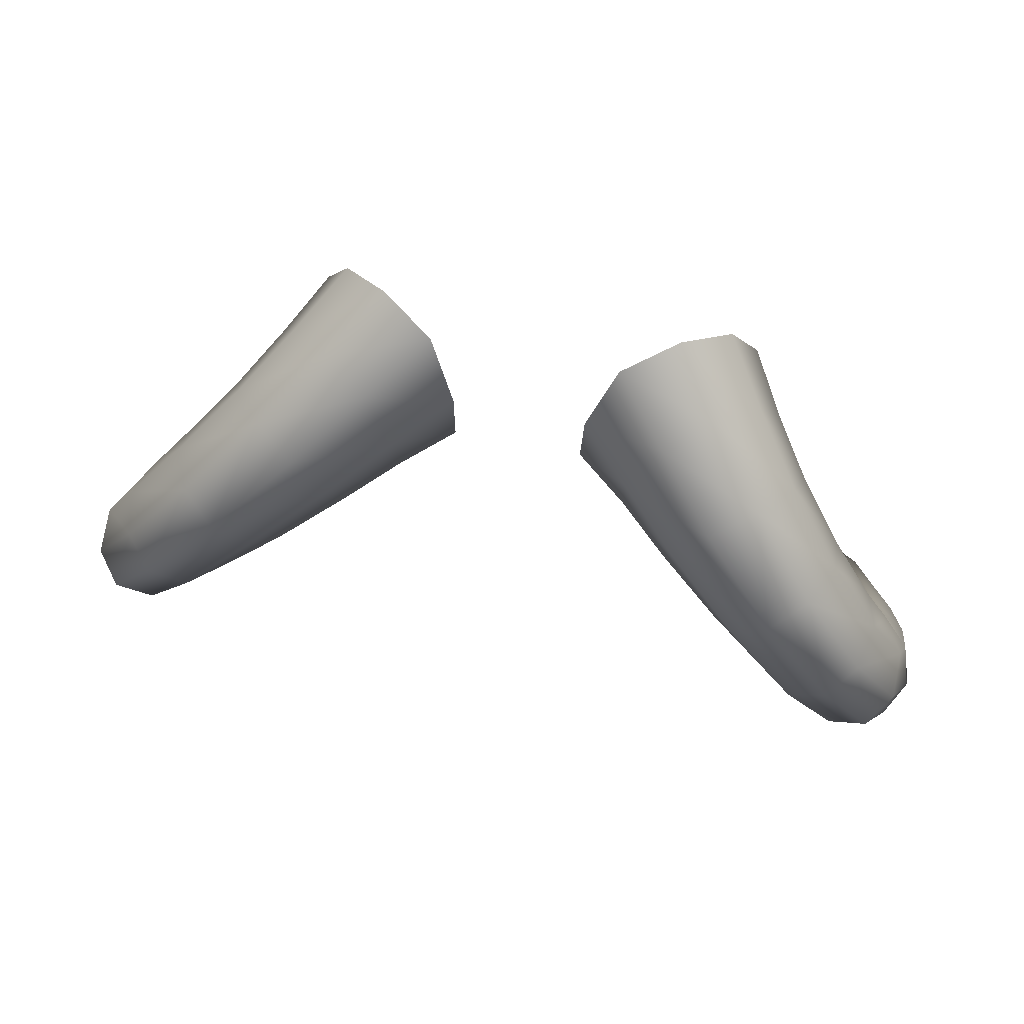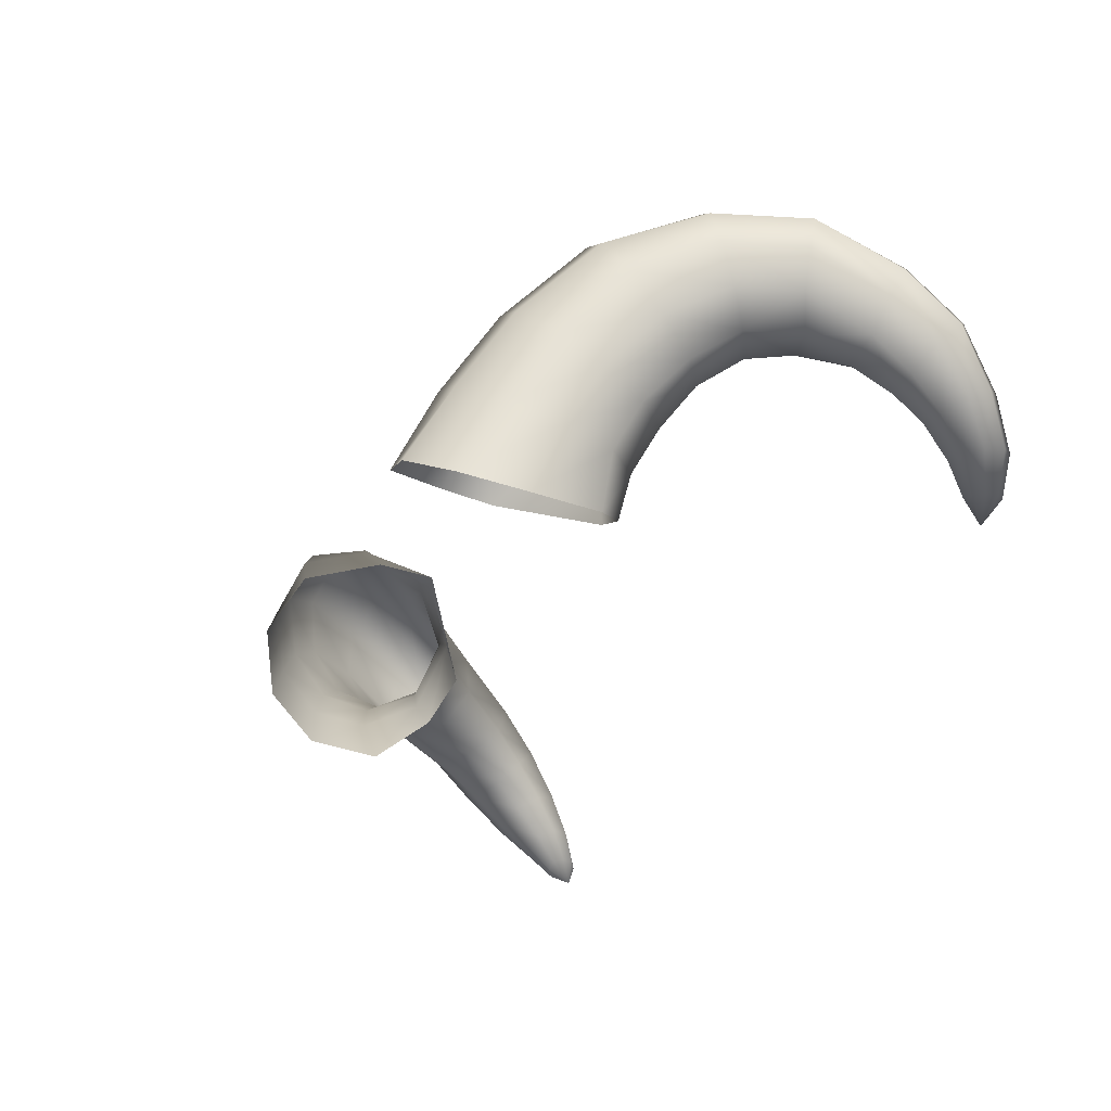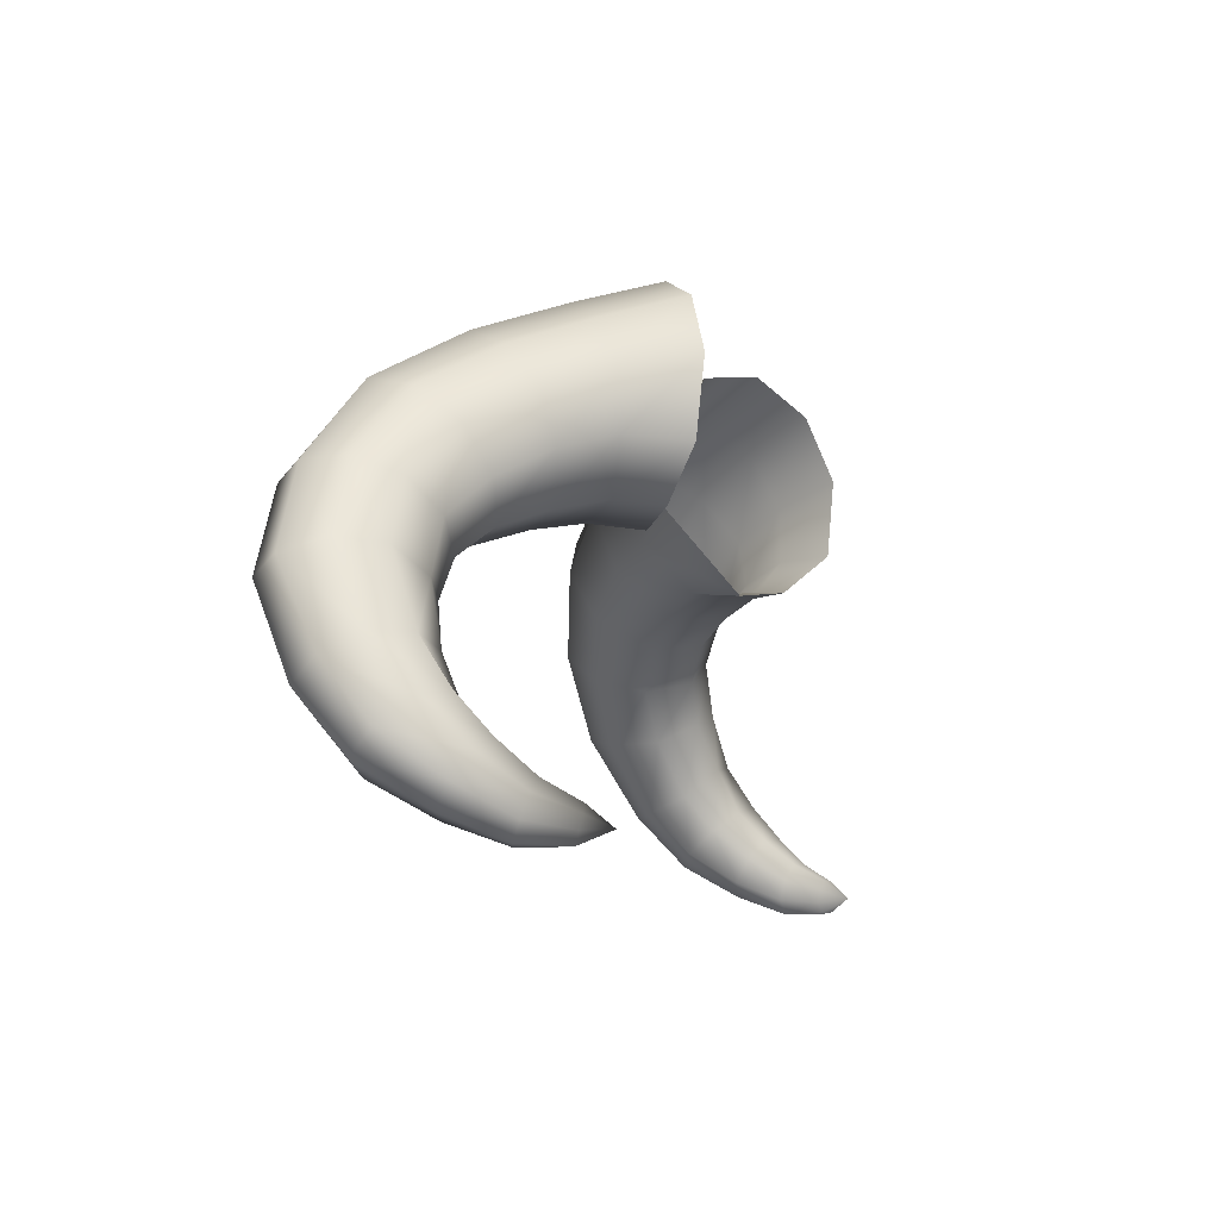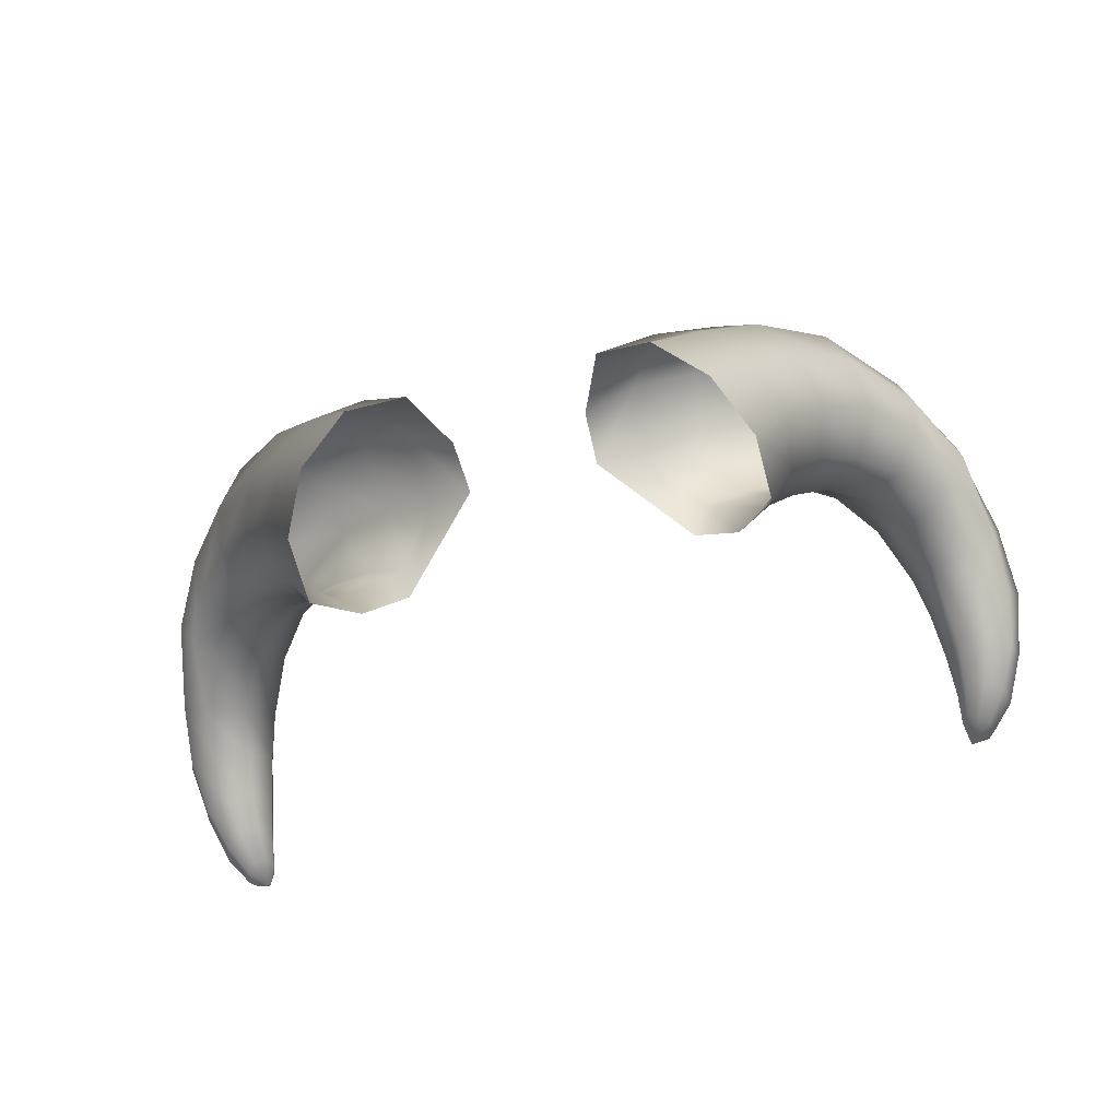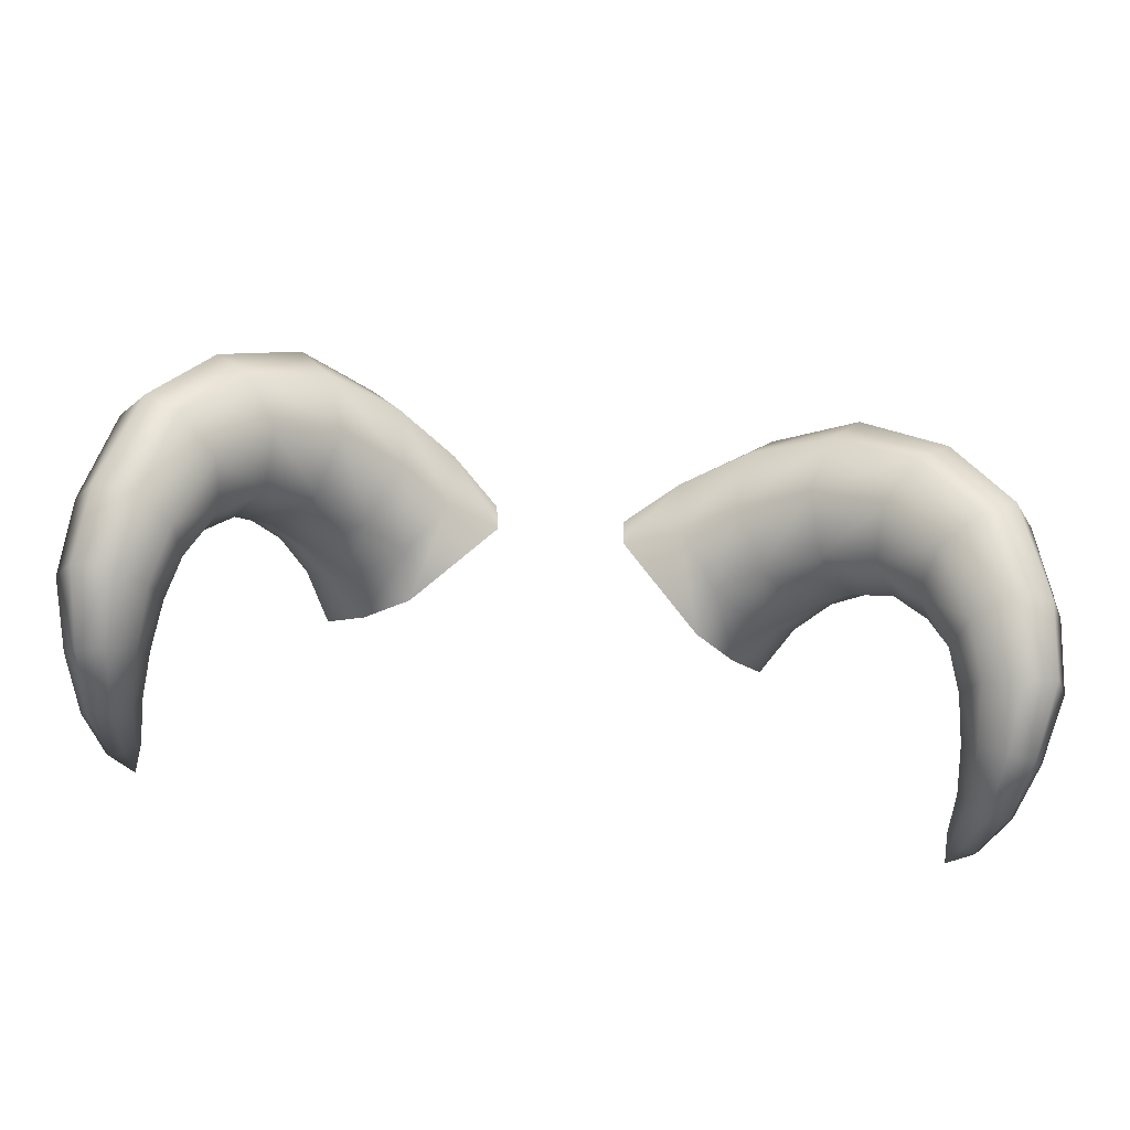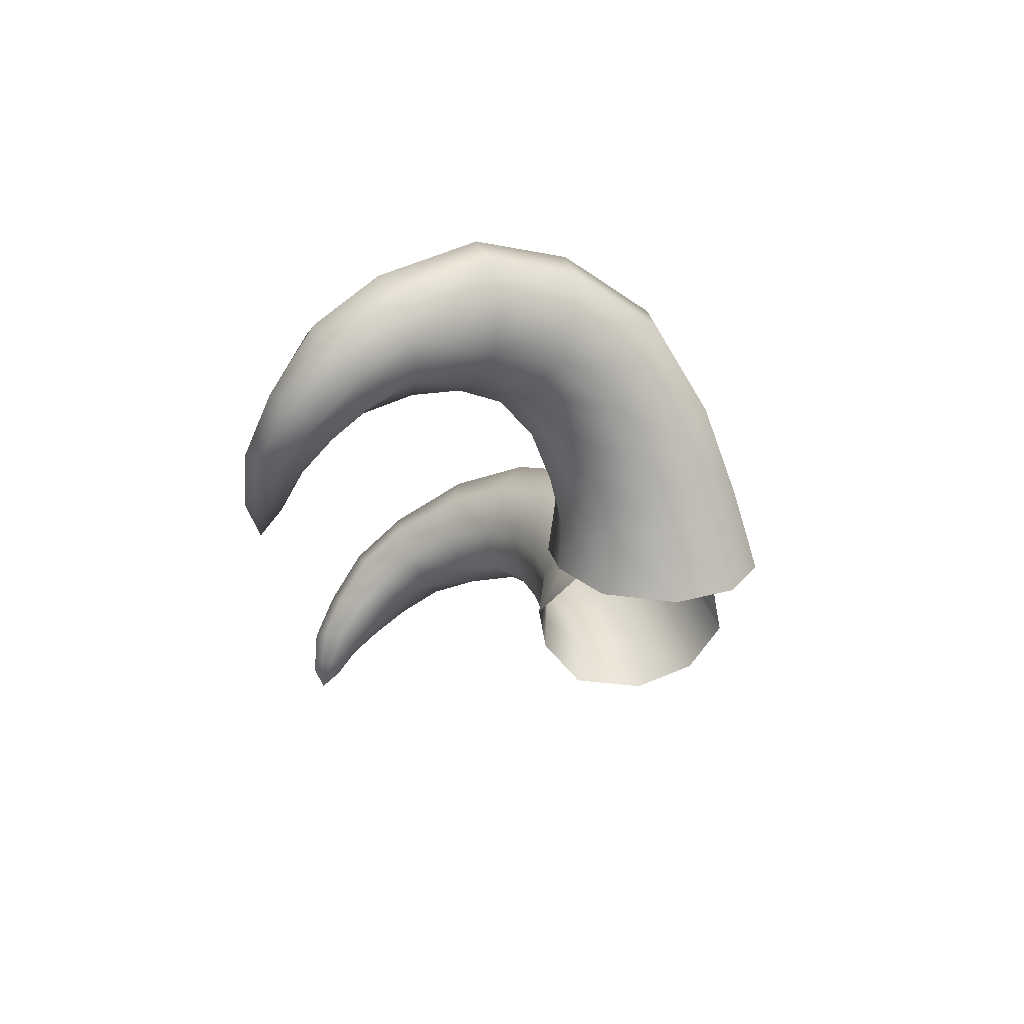
<metadata>
{"format":"obj","ext":"obj","renderer":"f3d","projection":"perspective","resolution":1024,"background":"white","views":[{"elev":66.4,"azim":-168.9,"up":"+Z"},{"elev":-40.0,"azim":59.3,"up":"+Y"},{"elev":-11.1,"azim":-71.4,"up":"+Z"},{"elev":-62.8,"azim":13.7,"up":"+Y"},{"elev":-60.1,"azim":172.1,"up":"+Z"},{"elev":-16.0,"azim":-91.1,"up":"+Y"}]}
</metadata>
<code>
g pm0229_01_BodyDSkin
v -0.224 1.297 0.4003
v -0.2365 1.273 0.3572
v -0.2269 1.288 0.3472
v -0.2116 1.313 0.3941
v -0.1981 1.301 0.4447
v -0.184 1.318 0.4392
v -0.1644 1.287 0.487
v -0.1461 1.304 0.4838
v -0.13 1.255 0.515
v -0.1082 1.273 0.5122
v -0.07707 1.237 0.5292
v -0.1018 1.219 0.5326
v -0.04889 1.203 0.5394
v -0.07696 1.184 0.5463
v -0.1236 1.199 0.5168
v -0.1019 1.165 0.5299
v -0.1347 1.187 0.4911
v -0.1171 1.154 0.499
v -0.132 1.187 0.4621
v -0.1181 1.158 0.4602
v -0.1471 1.209 0.4544
v -0.1535 1.215 0.4794
v -0.1665 1.23 0.4391
v -0.1765 1.24 0.4609
v -0.1851 1.243 0.42
v -0.1991 1.254 0.4338
v -0.2141 1.253 0.4029
v -0.198 1.243 0.3923
v -0.2168 1.24 0.3667
v -0.1948 1.239 0.3633
v -0.1477 1.232 0.5013
v -0.176 1.262 0.4781
v -0.204 1.276 0.443
v -0.2243 1.274 0.4055
v -0.1483 1.235 0.423
v -0.1294 1.216 0.4332
v -0.1669 1.246 0.4067
v -0.181 1.247 0.3861
v -0.2321 1.253 0.3652
v -0.2327 1.234 0.3402
v -0.2389 1.248 0.328
v -0.2304 1.262 0.3179
v -0.2163 1.225 0.3441
v -0.1977 1.229 0.3399
v -0.2306 1.22 0.3076
v -0.2236 1.228 0.297
v -0.2195 1.197 0.2936
v -0.2166 1.194 0.3044
v -0.2266 1.213 0.3194
v -0.2146 1.202 0.2856
v -0.2074 1.194 0.311
v -0.2134 1.21 0.326
v -0.1977 1.198 0.311
v -0.1993 1.215 0.3245
v -0.2049 1.177 0.297
v -0.2067 1.178 0.2904
v -0.2037 1.181 0.285
v -0.1943 1.181 0.3016
v -0.1998 1.178 0.3012
v -0.193 1.168 0.2918
v -0.2269 1.288 0.3472
v -0.2072 1.289 0.3403
v -0.1932 1.312 0.3824
v -0.2116 1.313 0.3941
v -0.1744 1.293 0.3764
v -0.1886 1.276 0.3404
v -0.1707 1.266 0.3762
v -0.1838 1.255 0.3477
v -0.181 1.247 0.3861
v -0.1948 1.239 0.3633
v -0.1669 1.246 0.4067
v -0.1521 1.267 0.4011
v -0.1483 1.235 0.423
v -0.1283 1.257 0.4198
v -0.1509 1.295 0.4092
v -0.1195 1.284 0.4373
v -0.1657 1.316 0.4247
v -0.1293 1.302 0.4636
v -0.184 1.318 0.4392
v -0.1461 1.304 0.4838
v -0.1294 1.216 0.4332
v -0.1024 1.237 0.4316
v -0.08674 1.261 0.4539
v -0.092 1.275 0.4875
v -0.1082 1.273 0.5122
v -0.1128 1.196 0.4396
v -0.08154 1.219 0.4378
v -0.09865 1.177 0.4387
v -0.0759 1.193 0.4339
v -0.06088 1.239 0.4608
v -0.03392 1.221 0.4728
v -0.06118 1.246 0.5
v -0.03488 1.217 0.5032
v -0.07707 1.237 0.5292
v -0.04889 1.203 0.5394
v -0.1128 1.196 0.4396
v -0.09865 1.177 0.4387
v -0.1893 1.241 0.3297
v -0.1977 1.229 0.3399
v -0.1949 1.256 0.3179
v -0.212 1.264 0.3124
v -0.2304 1.262 0.3179
v -0.2236 1.228 0.297
v -0.2094 1.233 0.2952
v -0.2146 1.202 0.2856
v -0.2048 1.205 0.285
v -0.1963 1.23 0.3019
v -0.1959 1.206 0.2922
v -0.1921 1.222 0.3141
v -0.193 1.202 0.3022
v -0.1993 1.215 0.3245
v -0.1977 1.198 0.311
v -0.2037 1.181 0.285
v -0.1978 1.183 0.2853
v -0.1929 1.184 0.29
v -0.1916 1.183 0.2962
v -0.1943 1.181 0.3016
v -0.193 1.168 0.2918
v 0.224 1.297 0.4003
v 0.2116 1.313 0.3941
v 0.2269 1.288 0.3472
v 0.2365 1.273 0.3572
v 0.1981 1.301 0.4447
v 0.184 1.318 0.4392
v 0.1644 1.287 0.487
v 0.1461 1.304 0.4838
v 0.13 1.255 0.515
v 0.1082 1.273 0.5122
v 0.07707 1.237 0.5292
v 0.1018 1.219 0.5326
v 0.04889 1.203 0.5394
v 0.07696 1.184 0.5463
v 0.1236 1.199 0.5168
v 0.1019 1.165 0.5299
v 0.1347 1.187 0.4911
v 0.1171 1.154 0.499
v 0.132 1.187 0.4621
v 0.1181 1.158 0.4602
v 0.1471 1.209 0.4544
v 0.1535 1.215 0.4794
v 0.1665 1.23 0.4391
v 0.1765 1.24 0.4609
v 0.1851 1.243 0.42
v 0.1991 1.254 0.4338
v 0.2141 1.253 0.4029
v 0.198 1.243 0.3923
v 0.2168 1.24 0.3667
v 0.1948 1.239 0.3633
v 0.1477 1.232 0.5013
v 0.176 1.262 0.4781
v 0.204 1.276 0.443
v 0.2243 1.274 0.4055
v 0.1128 1.196 0.4396
v 0.1294 1.216 0.4332
v 0.1483 1.235 0.423
v 0.1669 1.246 0.4067
v 0.181 1.247 0.3861
v 0.2321 1.253 0.3652
v 0.2327 1.234 0.3402
v 0.2389 1.248 0.328
v 0.2304 1.262 0.3179
v 0.2163 1.225 0.3441
v 0.1977 1.229 0.3399
v 0.2306 1.22 0.3076
v 0.2236 1.228 0.297
v 0.2195 1.197 0.2936
v 0.2166 1.194 0.3044
v 0.2266 1.213 0.3194
v 0.2146 1.202 0.2856
v 0.2074 1.194 0.311
v 0.2134 1.21 0.326
v 0.1977 1.198 0.311
v 0.1993 1.215 0.3245
v 0.2049 1.177 0.297
v 0.2067 1.178 0.2904
v 0.2037 1.181 0.285
v 0.1943 1.181 0.3016
v 0.1998 1.178 0.3012
v 0.193 1.168 0.2918
v 0.2269 1.288 0.3472
v 0.2116 1.313 0.3941
v 0.1932 1.312 0.3824
v 0.2072 1.289 0.3403
v 0.1744 1.293 0.3764
v 0.1886 1.276 0.3404
v 0.1707 1.266 0.3762
v 0.1838 1.255 0.3477
v 0.181 1.247 0.3861
v 0.1948 1.239 0.3633
v 0.1669 1.246 0.4067
v 0.1521 1.267 0.4011
v 0.1483 1.235 0.423
v 0.1283 1.257 0.4198
v 0.1509 1.295 0.4092
v 0.1195 1.284 0.4373
v 0.1657 1.316 0.4247
v 0.1293 1.302 0.4636
v 0.184 1.318 0.4392
v 0.1461 1.304 0.4838
v 0.1294 1.216 0.4332
v 0.1024 1.237 0.4316
v 0.08674 1.261 0.4539
v 0.092 1.275 0.4875
v 0.1082 1.273 0.5122
v 0.1128 1.196 0.4396
v 0.08154 1.219 0.4378
v 0.09865 1.177 0.4387
v 0.0759 1.193 0.4339
v 0.06088 1.239 0.4608
v 0.03392 1.221 0.4728
v 0.06118 1.246 0.5
v 0.03488 1.217 0.5032
v 0.07707 1.237 0.5292
v 0.04889 1.203 0.5394
v 0.09865 1.177 0.4387
v 0.1977 1.229 0.3399
v 0.1893 1.241 0.3297
v 0.1949 1.256 0.3179
v 0.212 1.264 0.3124
v 0.2304 1.262 0.3179
v 0.2236 1.228 0.297
v 0.2094 1.233 0.2952
v 0.2146 1.202 0.2856
v 0.2048 1.205 0.285
v 0.1963 1.23 0.3019
v 0.1959 1.206 0.2922
v 0.1921 1.222 0.3141
v 0.193 1.202 0.3022
v 0.1993 1.215 0.3245
v 0.1977 1.198 0.311
v 0.2037 1.181 0.285
v 0.1978 1.183 0.2853
v 0.1929 1.184 0.29
v 0.1916 1.183 0.2962
v 0.1943 1.181 0.3016
v 0.193 1.168 0.2918
g pm0229_01_BodyDSkin_0
f 3 2 1
f 4 3 1
f 4 1 5
f 6 4 5
f 6 5 7
f 8 6 7
f 8 7 9
f 10 8 9
f 10 9 11
f 9 12 11
f 11 12 13
f 12 14 13
f 14 12 15
f 16 14 15
f 16 15 17
f 18 16 17
f 18 17 19
f 20 18 19
f 19 17 21
f 17 22 21
f 17 15 22
f 21 22 23
f 22 24 23
f 23 24 25
f 24 26 25
f 25 26 27
f 28 25 27
f 28 27 29
f 30 28 29
f 15 31 22
f 22 31 24
f 31 32 24
f 24 32 26
f 32 33 26
f 26 33 27
f 33 34 27
f 21 23 35
f 36 21 35
f 23 25 37
f 35 23 37
f 25 28 38
f 37 25 38
f 38 28 30
f 15 12 31
f 12 9 31
f 31 9 32
f 9 7 32
f 32 7 33
f 7 5 33
f 33 5 34
f 5 1 34
f 34 1 39
f 1 2 39
f 34 39 27
f 39 29 27
f 40 39 2
f 41 40 2
f 41 2 3
f 42 41 3
f 43 29 39
f 40 43 39
f 43 44 29
f 44 30 29
f 45 41 42
f 46 45 42
f 47 45 46
f 47 48 45
f 48 49 45
f 49 40 41
f 45 49 41
f 50 47 46
f 48 51 49
f 51 52 49
f 52 43 40
f 49 52 40
f 51 53 52
f 53 54 52
f 54 44 43
f 52 54 43
f 55 48 47
f 56 55 47
f 56 47 50
f 57 56 50
f 58 53 51
f 59 58 51
f 59 51 48
f 55 59 48
f 60 58 59
f 60 56 57
f 60 55 56
f 60 59 55
f 63 62 61
f 64 63 61
f 63 65 62
f 65 66 62
f 65 67 66
f 67 68 66
f 67 69 68
f 69 70 68
f 71 69 67
f 72 71 67
f 72 67 65
f 73 71 72
f 74 73 72
f 74 72 75
f 75 72 65
f 75 65 63
f 76 74 75
f 76 75 77
f 77 75 63
f 77 63 64
f 78 76 77
f 78 77 79
f 79 77 64
f 80 78 79
f 81 73 74
f 82 81 74
f 82 74 76
f 83 82 76
f 83 76 78
f 84 83 78
f 84 78 80
f 85 84 80
f 86 81 82
f 87 86 82
f 87 82 83
f 88 86 87
f 89 88 87
f 89 87 90
f 90 87 83
f 90 83 84
f 91 89 90
f 91 90 92
f 92 90 84
f 92 84 85
f 93 91 92
f 93 92 94
f 94 92 85
f 95 93 94
f 20 19 96
f 97 20 96
f 96 19 36
f 19 21 36
f 98 68 70
f 99 98 70
f 98 100 68
f 100 66 68
f 100 101 66
f 101 62 66
f 101 102 62
f 102 61 62
f 103 102 101
f 104 103 101
f 104 101 100
f 105 103 104
f 106 105 104
f 106 104 107
f 107 104 100
f 107 100 98
f 108 106 107
f 108 107 109
f 109 107 98
f 109 98 99
f 110 108 109
f 110 109 111
f 111 109 99
f 112 110 111
f 113 105 106
f 114 113 106
f 114 106 108
f 115 114 108
f 115 108 110
f 116 115 110
f 116 110 112
f 117 116 112
f 118 116 117
f 118 115 116
f 118 114 115
f 118 113 114
f 121 120 119
f 122 121 119
f 119 120 123
f 120 124 123
f 123 124 125
f 124 126 125
f 125 126 127
f 126 128 127
f 127 128 129
f 130 127 129
f 130 129 131
f 132 130 131
f 130 132 133
f 132 134 133
f 133 134 135
f 134 136 135
f 135 136 137
f 136 138 137
f 135 137 139
f 140 135 139
f 133 135 140
f 140 139 141
f 142 140 141
f 142 141 143
f 144 142 143
f 144 143 145
f 143 146 145
f 145 146 147
f 146 148 147
f 149 133 140
f 149 140 142
f 150 149 142
f 150 142 144
f 151 150 144
f 151 144 145
f 152 151 145
f 137 138 153
f 137 153 154
f 139 137 154
f 139 154 155
f 141 139 155
f 141 155 156
f 143 141 156
f 143 156 157
f 146 143 157
f 146 157 148
f 127 149 150
f 127 130 149
f 130 133 149
f 125 127 150
f 125 150 151
f 123 125 151
f 123 151 152
f 119 123 152
f 119 152 158
f 122 119 158
f 158 152 145
f 147 158 145
f 158 159 122
f 159 160 122
f 122 160 121
f 160 161 121
f 162 159 158
f 147 162 158
f 163 162 147
f 148 163 147
f 160 164 161
f 164 165 161
f 164 166 165
f 167 166 164
f 168 167 164
f 168 164 160
f 159 168 160
f 166 169 165
f 170 167 168
f 171 170 168
f 171 168 159
f 162 171 159
f 172 170 171
f 173 172 171
f 173 171 162
f 163 173 162
f 167 174 166
f 174 175 166
f 166 175 169
f 175 176 169
f 172 177 170
f 177 178 170
f 178 174 167
f 170 178 167
f 177 179 178
f 175 179 176
f 174 179 175
f 178 179 174
f 182 181 180
f 183 182 180
f 184 182 183
f 185 184 183
f 186 184 185
f 187 186 185
f 188 186 187
f 189 188 187
f 188 190 186
f 190 191 186
f 186 191 184
f 190 192 191
f 192 193 191
f 191 193 194
f 191 194 184
f 184 194 182
f 193 195 194
f 194 195 196
f 194 196 182
f 182 196 181
f 195 197 196
f 196 197 198
f 197 199 198
f 196 198 181
f 192 200 193
f 200 201 193
f 193 201 195
f 201 202 195
f 195 202 197
f 202 203 197
f 197 203 199
f 203 204 199
f 200 205 201
f 205 206 201
f 201 206 202
f 205 207 206
f 207 208 206
f 206 208 209
f 206 209 202
f 202 209 203
f 208 210 209
f 209 210 211
f 209 211 203
f 203 211 204
f 210 212 211
f 211 212 213
f 211 213 204
f 212 214 213
f 138 215 153
f 217 216 189
f 187 217 189
f 218 217 187
f 185 218 187
f 219 218 185
f 183 219 185
f 220 219 183
f 180 220 183
f 220 221 219
f 221 222 219
f 219 222 218
f 221 223 222
f 223 224 222
f 222 224 225
f 222 225 218
f 218 225 217
f 224 226 225
f 225 226 227
f 225 227 217
f 217 227 216
f 226 228 227
f 227 228 229
f 228 230 229
f 227 229 216
f 223 231 224
f 231 232 224
f 224 232 226
f 232 233 226
f 226 233 228
f 233 234 228
f 228 234 230
f 234 235 230
f 234 236 235
f 233 236 234
f 232 236 233
f 231 236 232

</code>
